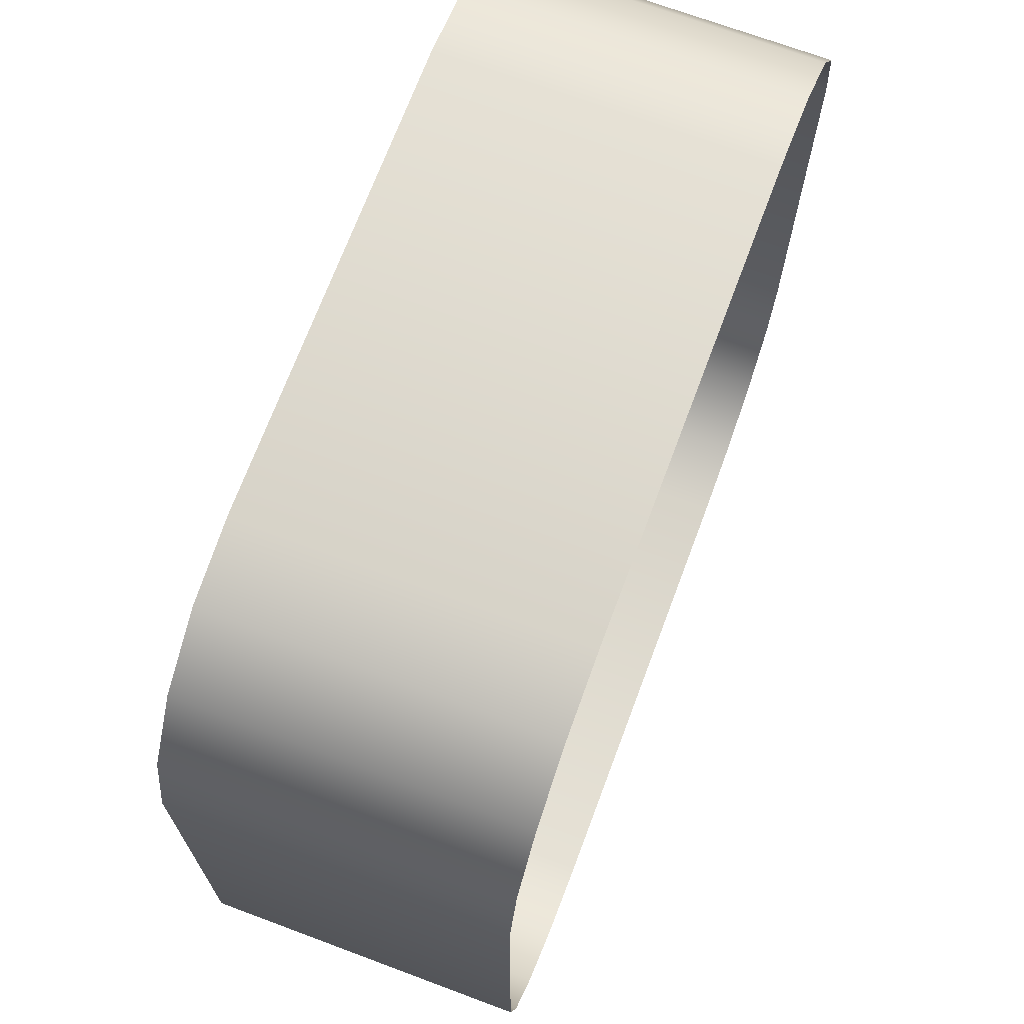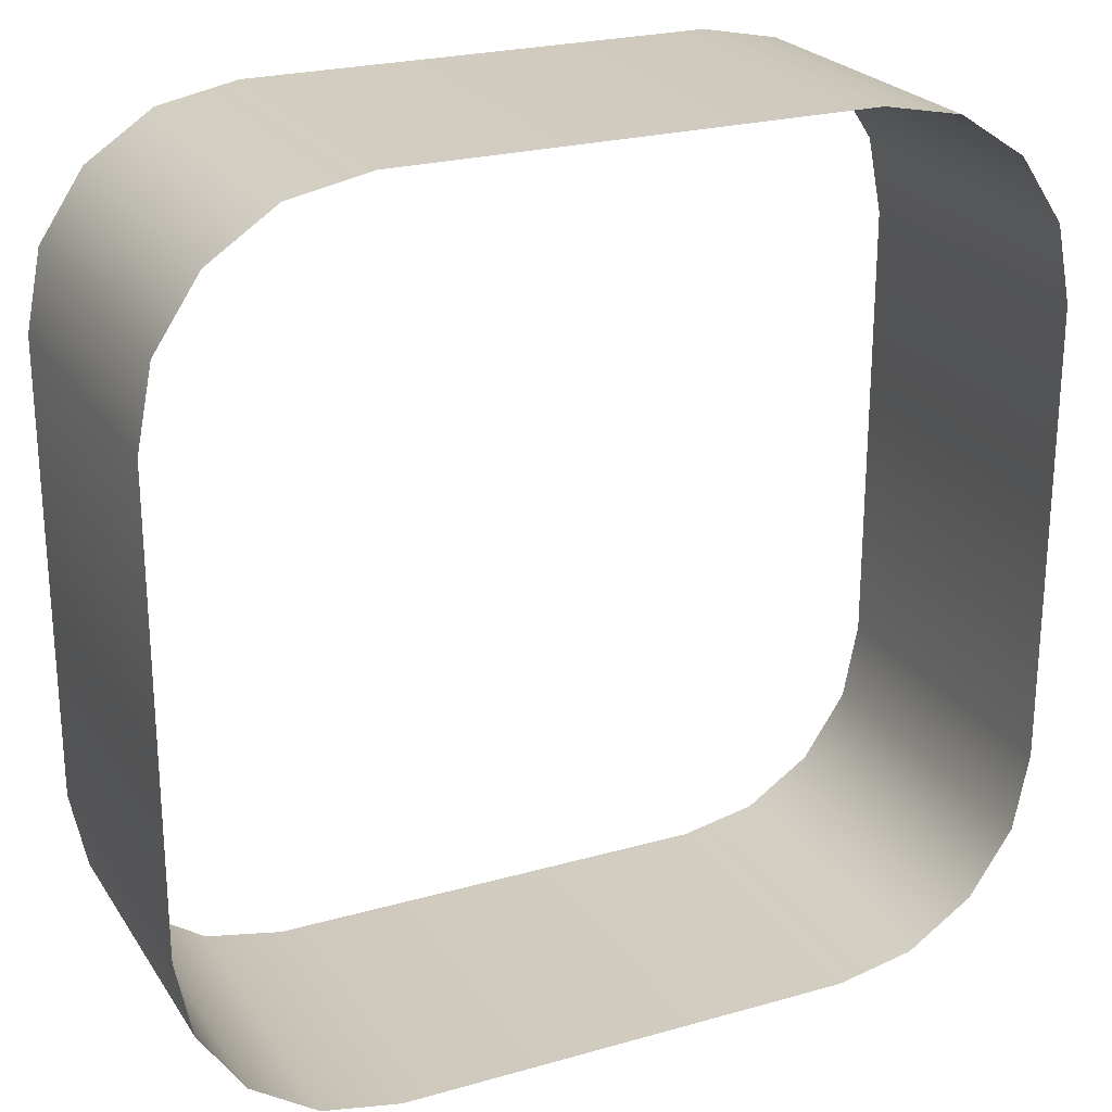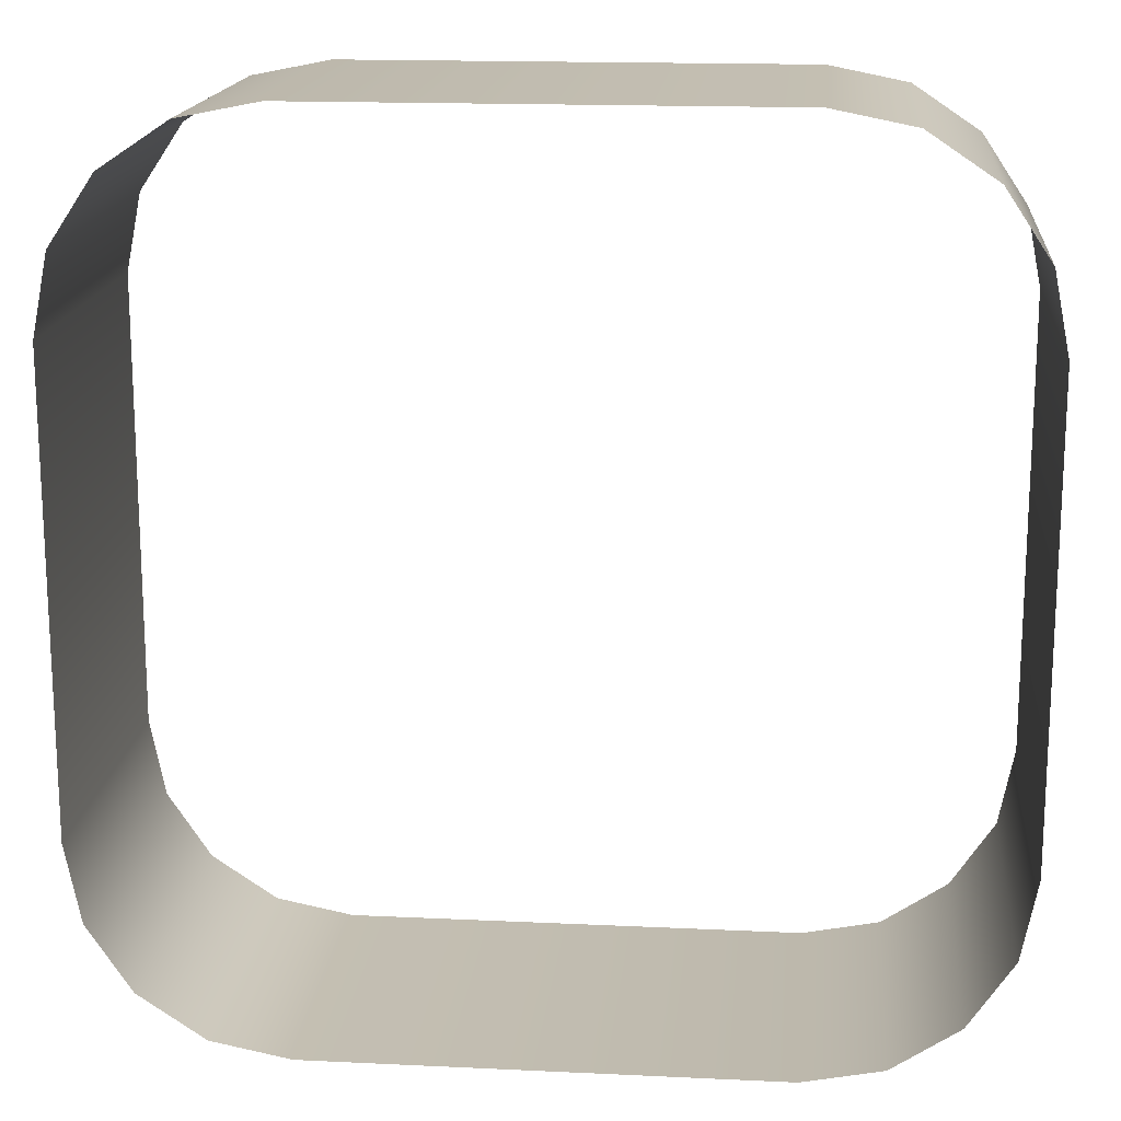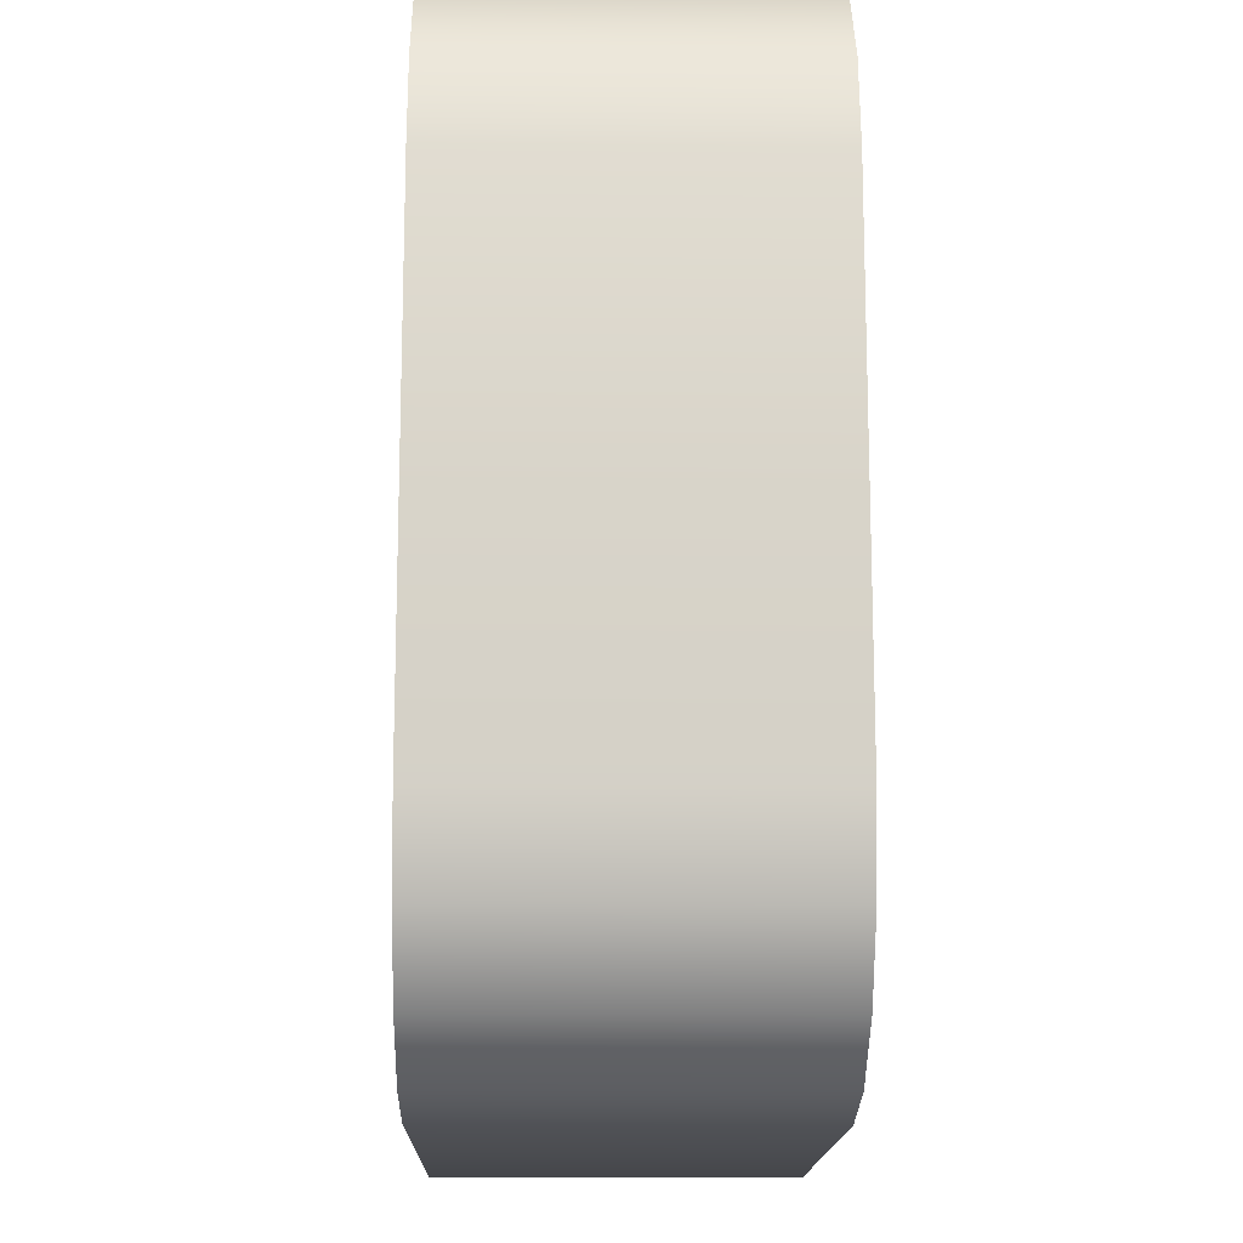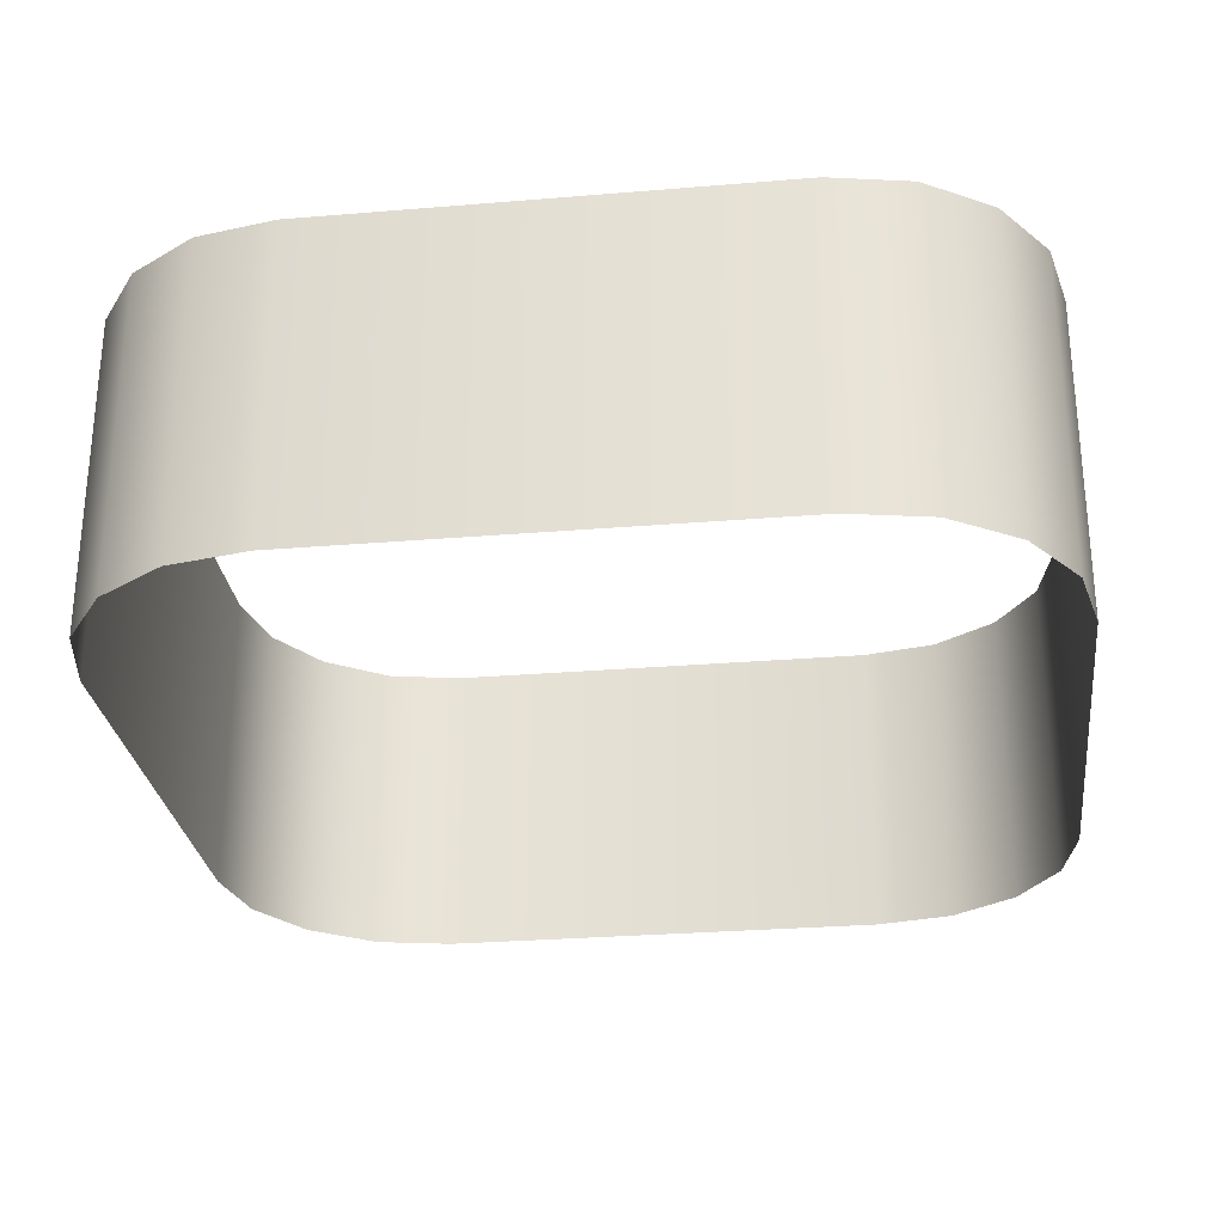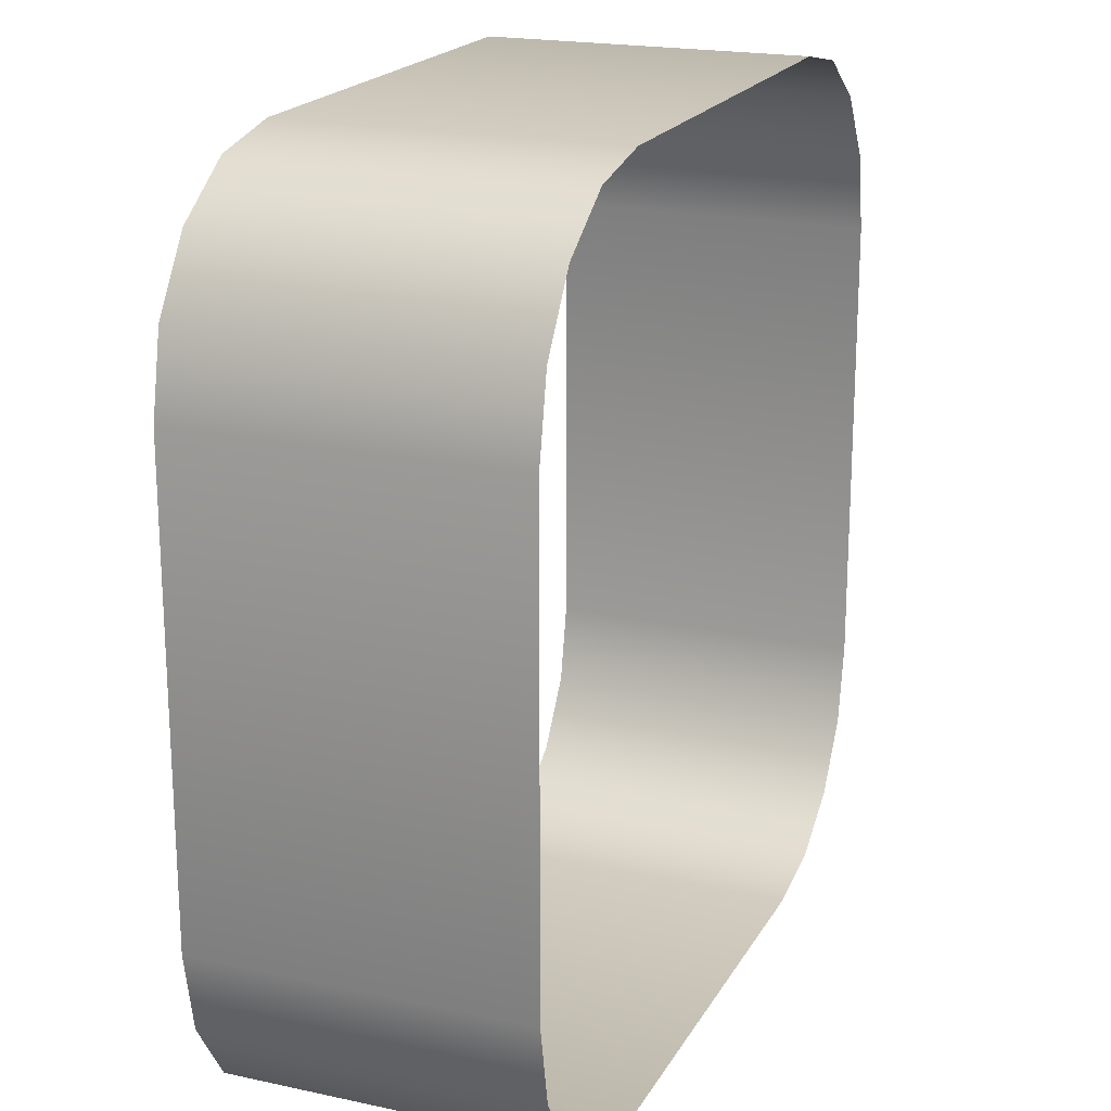
<metadata>
{"format":"obj","ext":"obj","renderer":"f3d","projection":"perspective","resolution":1024,"background":"white","views":[{"elev":70.2,"azim":110.5,"up":"+Y"},{"elev":23.9,"azim":154.7,"up":"+Y"},{"elev":16.6,"azim":5.5,"up":"+Y"},{"elev":-15.2,"azim":88.8,"up":"+Y"},{"elev":-28.2,"azim":7.2,"up":"+Z"},{"elev":19.8,"azim":-68.2,"up":"+Y"}]}
</metadata>
<code>
o #ID104
v 0.4663 -0.04305 -0.03351
v 0.4617 -0.0662 0.06157
v 0.4663 -0.04305 0.06157
v 0.4617 -0.0662 -0.03351
v 0.4663 0.09278 -0.03351
v 0.4663 0.09278 0.06157
v 0.4485 -0.08583 0.06157
v 0.4485 -0.08583 -0.03351
v 0.4617 0.1159 -0.03351
v 0.4617 0.1159 0.06157
v 0.4289 -0.09894 0.06157
v 0.4289 -0.09894 -0.03351
v 0.4485 0.1356 -0.03351
v 0.4485 0.1356 0.06157
v 0.4058 -0.1035 0.06157
v 0.4058 -0.1035 -0.03351
v 0.4289 0.1487 -0.03351
v 0.4289 0.1487 0.06157
v 0.2699 -0.1035 0.06157
v 0.2699 -0.1035 -0.03351
v 0.4058 0.1533 -0.03351
v 0.4058 0.1533 0.06157
v 0.2468 -0.09894 0.06157
v 0.2468 -0.09894 -0.03351
v 0.2699 0.1533 -0.03351
v 0.2699 0.1533 0.06157
v 0.2271 -0.08583 0.06157
v 0.2271 -0.08583 -0.03351
v 0.2468 0.1487 -0.03351
v 0.2468 0.1487 0.06157
v 0.214 -0.0662 -0.03351
v 0.214 -0.0662 0.06157
v 0.2271 0.1356 -0.03351
v 0.2271 0.1356 0.06157
v 0.2094 -0.04305 -0.03351
v 0.2094 -0.04305 0.06157
v 0.214 0.1159 0.06157
v 0.214 0.1159 -0.03351
v 0.2094 0.09278 -0.03351
v 0.2094 0.09278 0.06157
f 1 2 3
f 2 1 4
f 5 3 6
f 3 5 1
f 4 7 2
f 7 4 8
f 9 6 10
f 6 9 5
f 11 8 12
f 8 11 7
f 13 10 14
f 10 13 9
f 15 12 16
f 12 15 11
f 14 17 13
f 17 14 18
f 19 16 20
f 16 19 15
f 18 21 17
f 21 18 22
f 23 20 24
f 20 23 19
f 22 25 21
f 25 22 26
f 27 24 28
f 24 27 23
f 26 29 25
f 29 26 30
f 27 31 32
f 31 27 28
f 30 33 29
f 33 30 34
f 32 35 36
f 35 32 31
f 37 33 34
f 33 37 38
f 36 39 40
f 39 36 35
f 40 38 37
f 38 40 39

</code>
